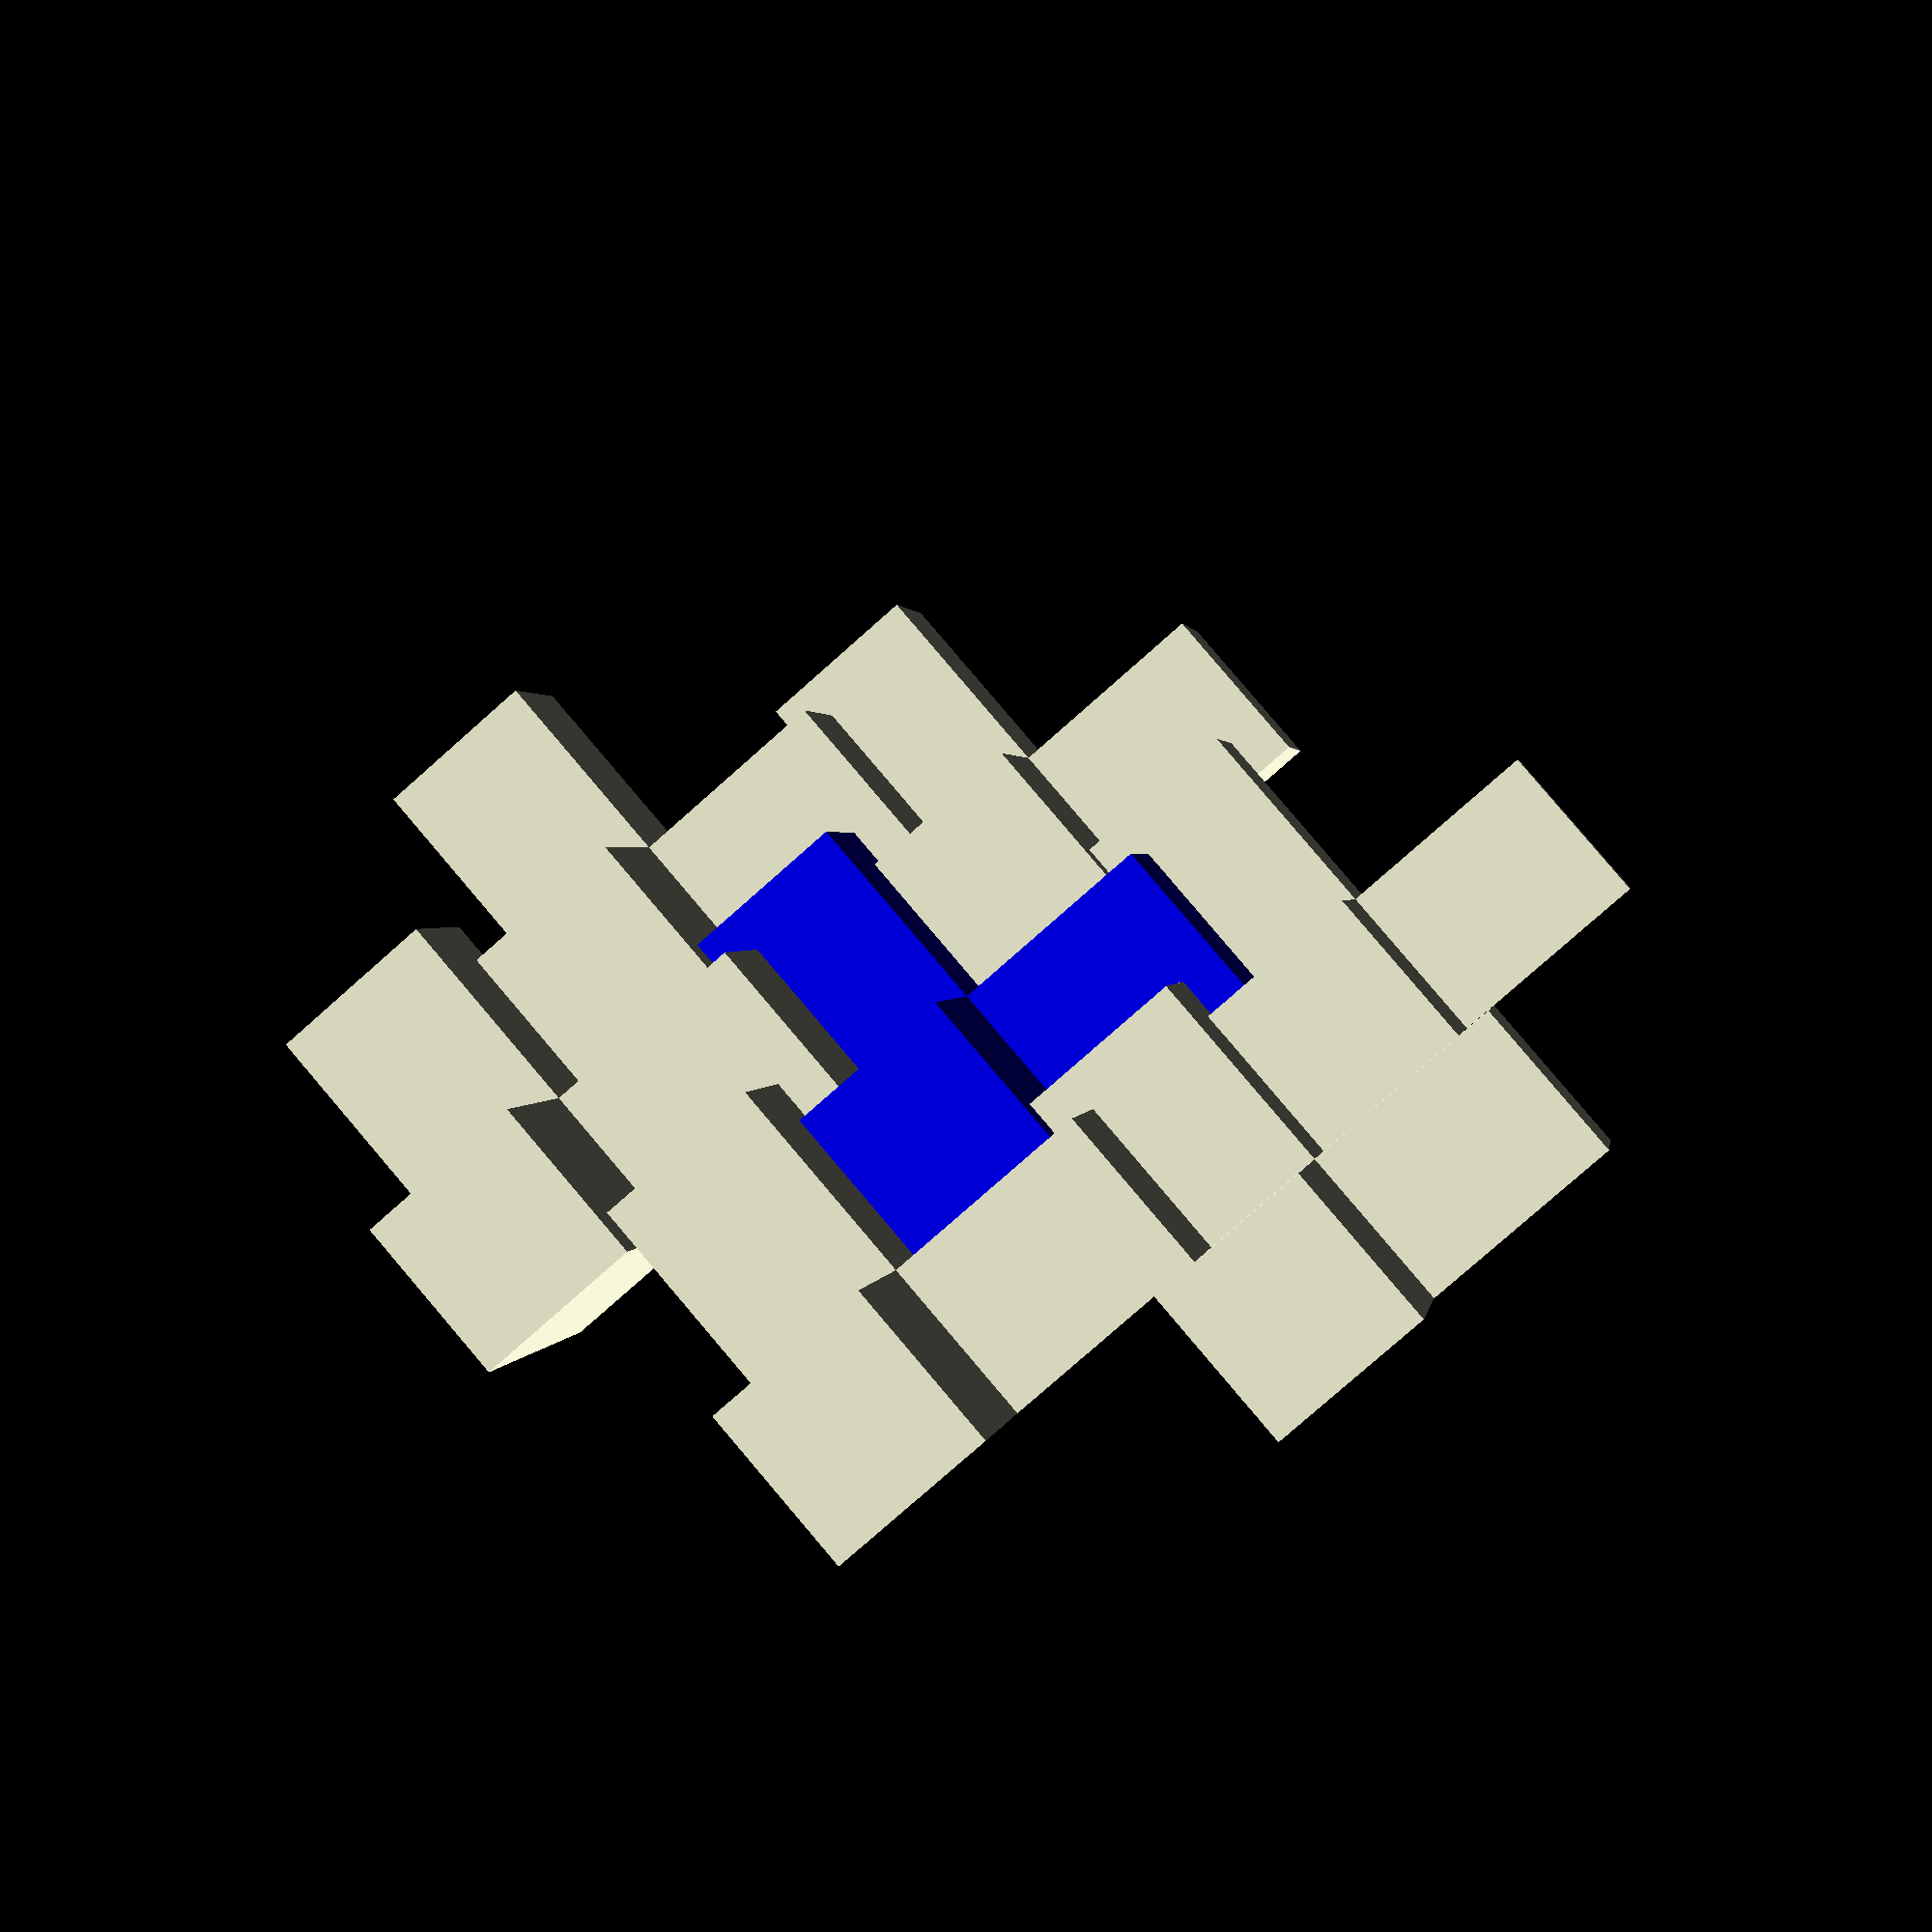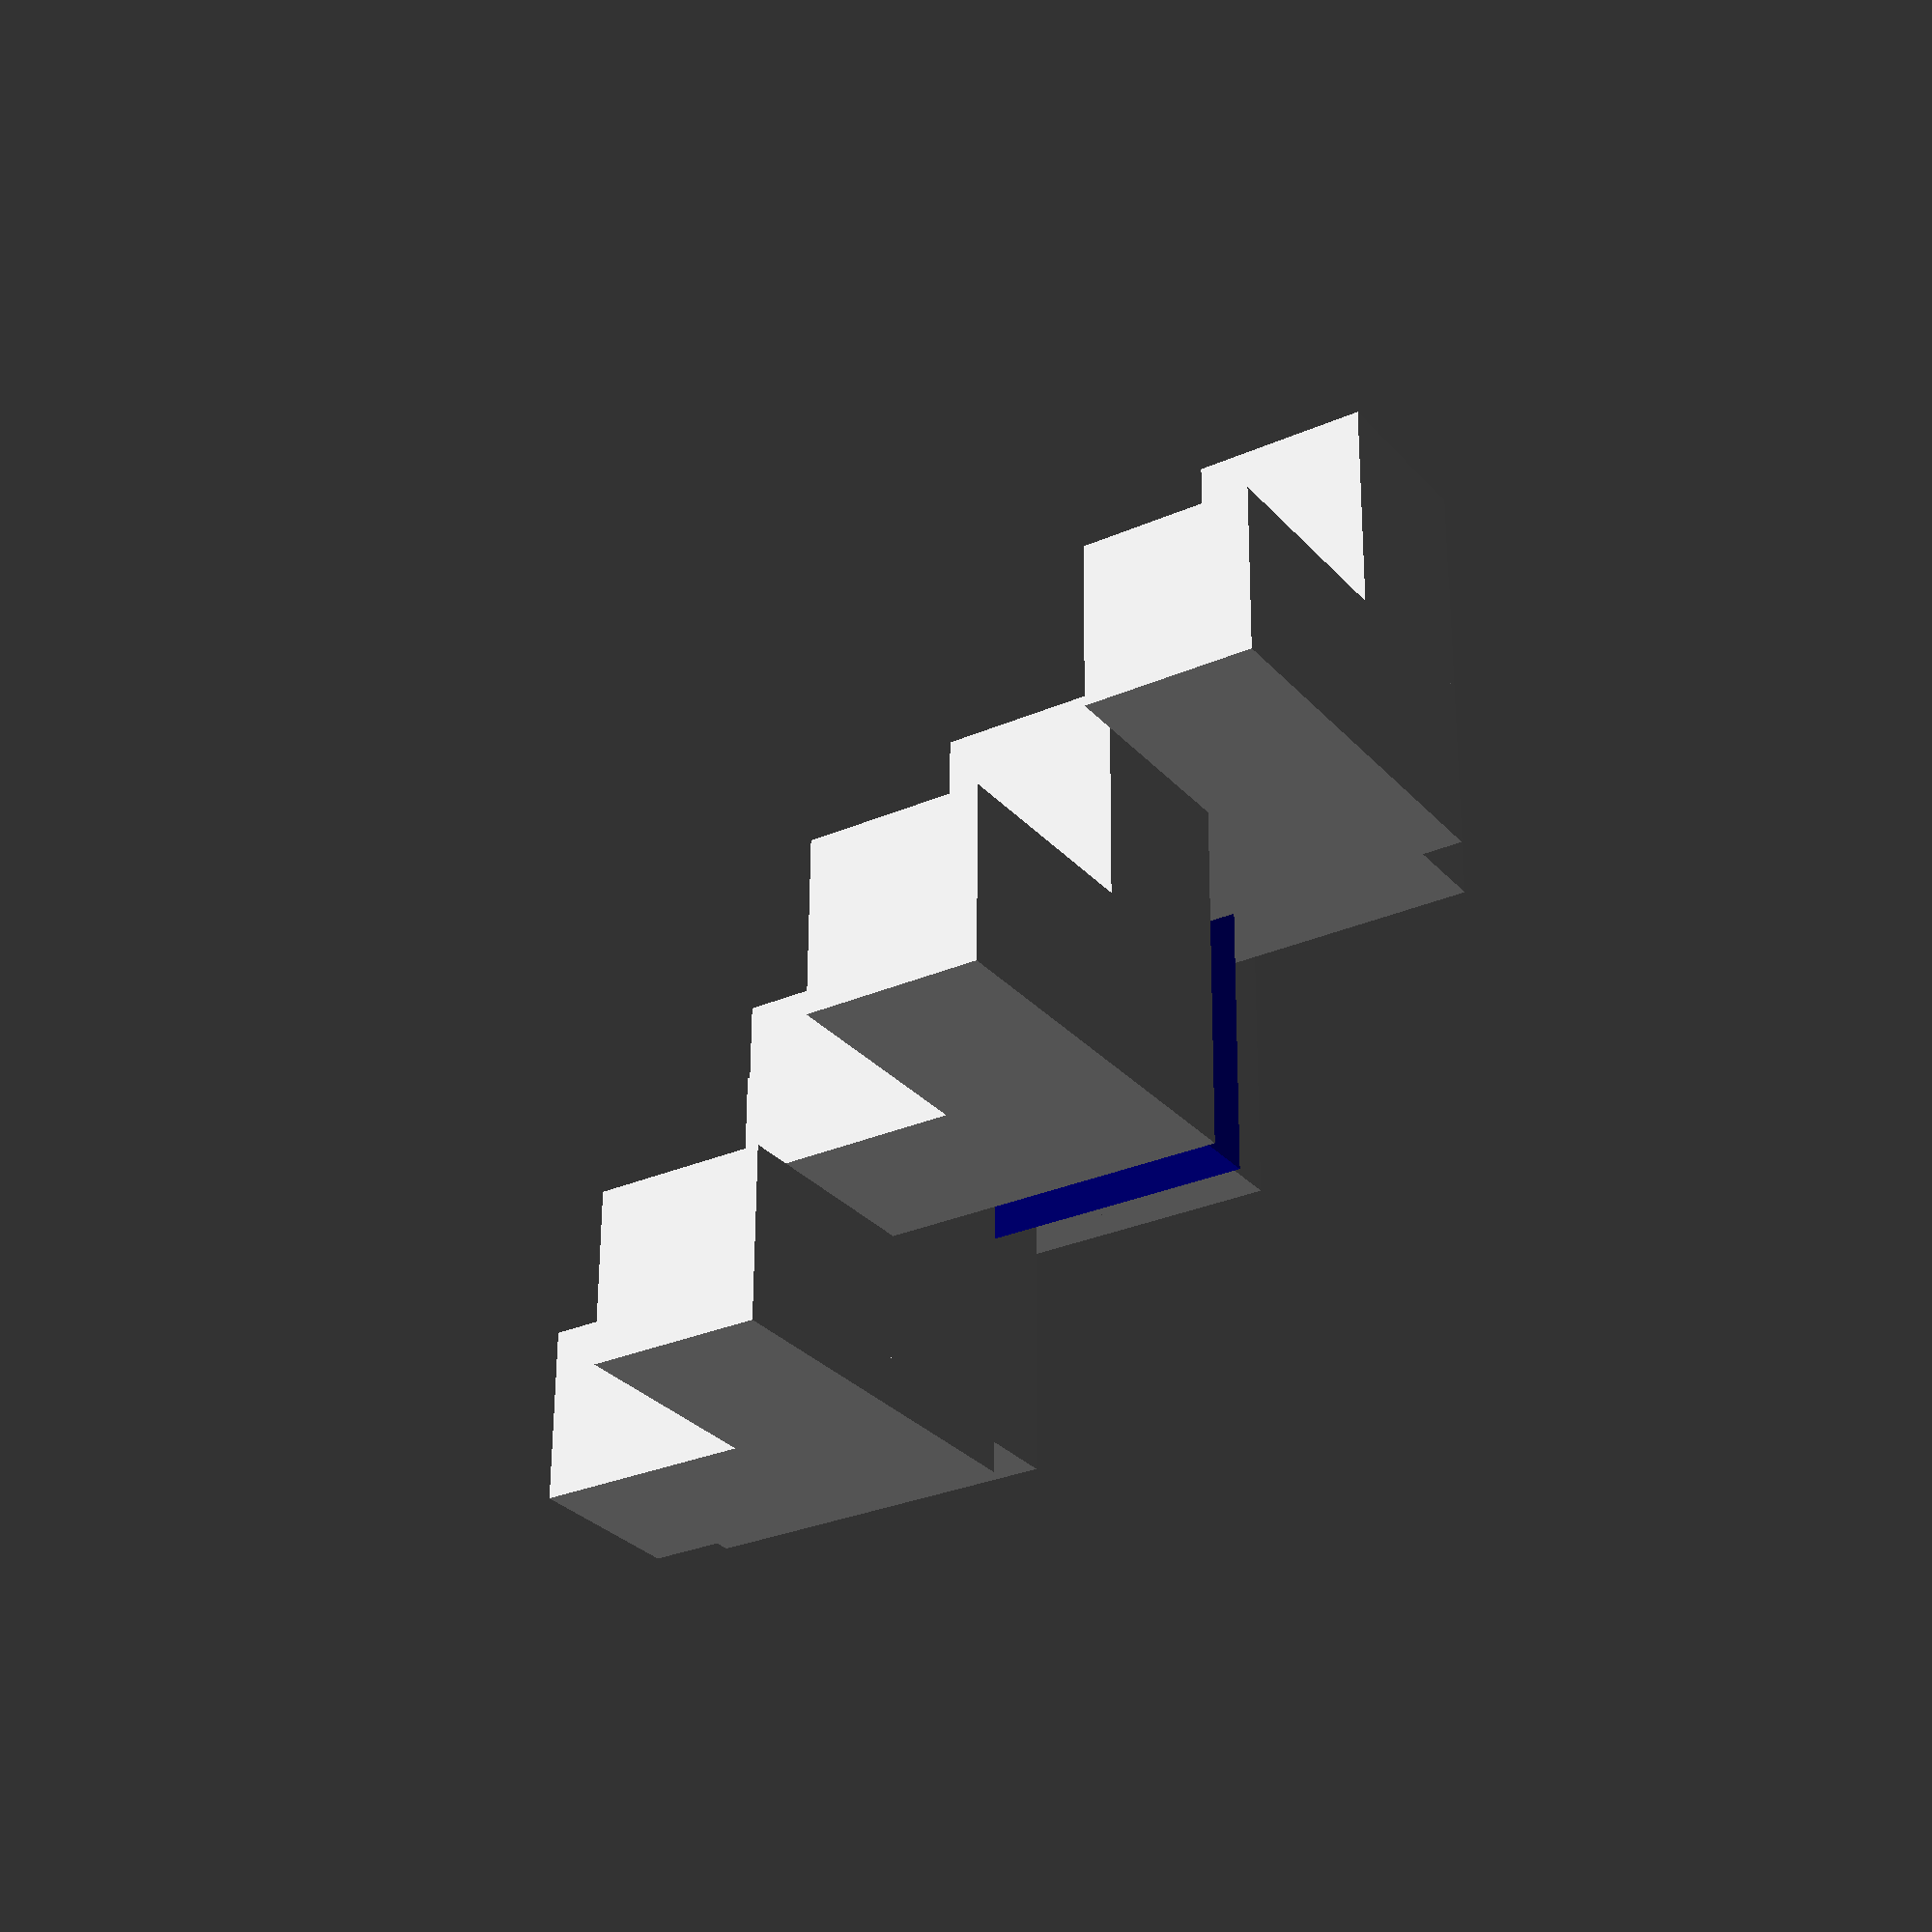
<openscad>
/**
Model coded by Alejandro Baranek
With licence cc-by-sa 4.0

https://creativecommons.org/licenses/by-sa/4.0/
*/
module module_cube_4(translation= [0,0,0]){
    translate(translation)union() {
cube(1,1,1);    
translate([-1,0,0])cube(size = [1,1,1]);
translate([0,1,0])cube(size = [1,1,1]);
translate([0,0,-1])cube(size = [1,1,1]);
    }
};
module module_cube_4_support(translation= [0,0,0]){
    translate(translation)union() {
cube(1,1,1);    
translate([-1.25,0,0])cube(size = [1.25,1,1]);
translate([0,1,0])cube(size = [1,1.25,1]);
translate([0,0,-1.25])cube(size = [1,1,1.25]);
    }
};

module module_cube_7(translation= [0,0,0]){
    translate(translation)union() {
cube(1,1,1);    
translate([-2,0,0])cube(size = [2,1,1]);
translate([0,1,0])cube(size = [1,2,1]);
translate([0,0,-2])cube(size = [1,1,2]);
    }
};

color("blue")module_cube_4_support([0,0,0]);
module_cube_4_support([-1,1,2]);
module_cube_4_support([1,2,1]);
module_cube_4_support([-2,-1,1]);
module_cube_4_support([-1,-2,-1]);
module_cube_4_support([2,1,-1]);
module_cube_4_support([1,-1,-2]);

</openscad>
<views>
elev=259.7 azim=347.9 roll=48.5 proj=p view=wireframe
elev=210.0 azim=269.5 roll=326.8 proj=p view=solid
</views>
